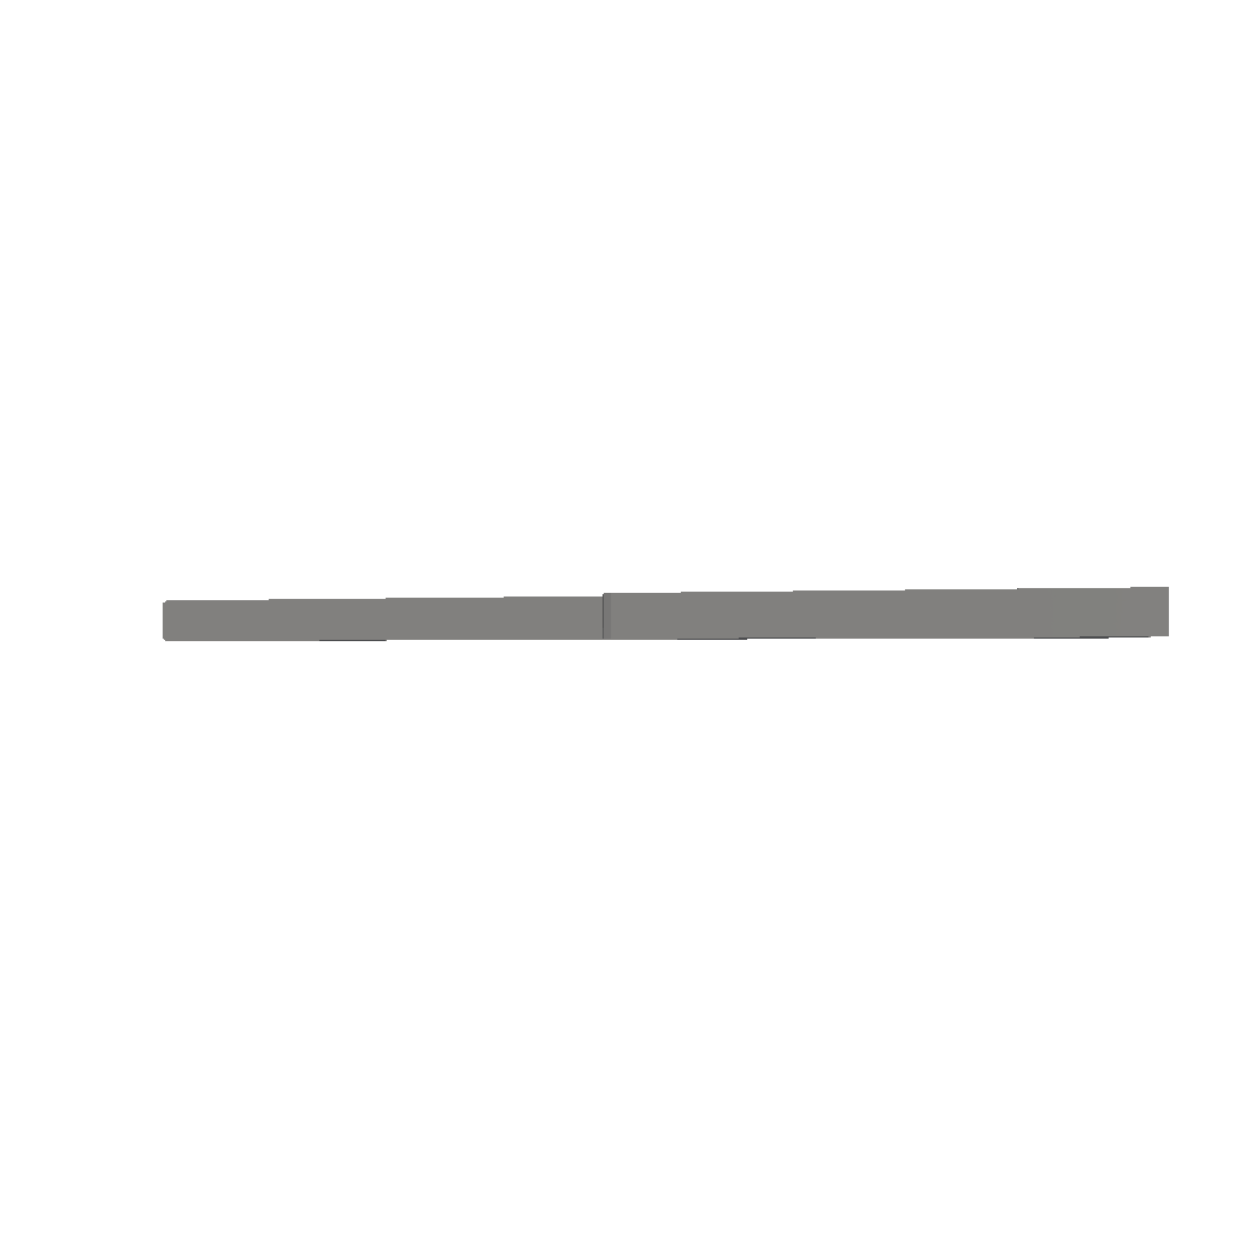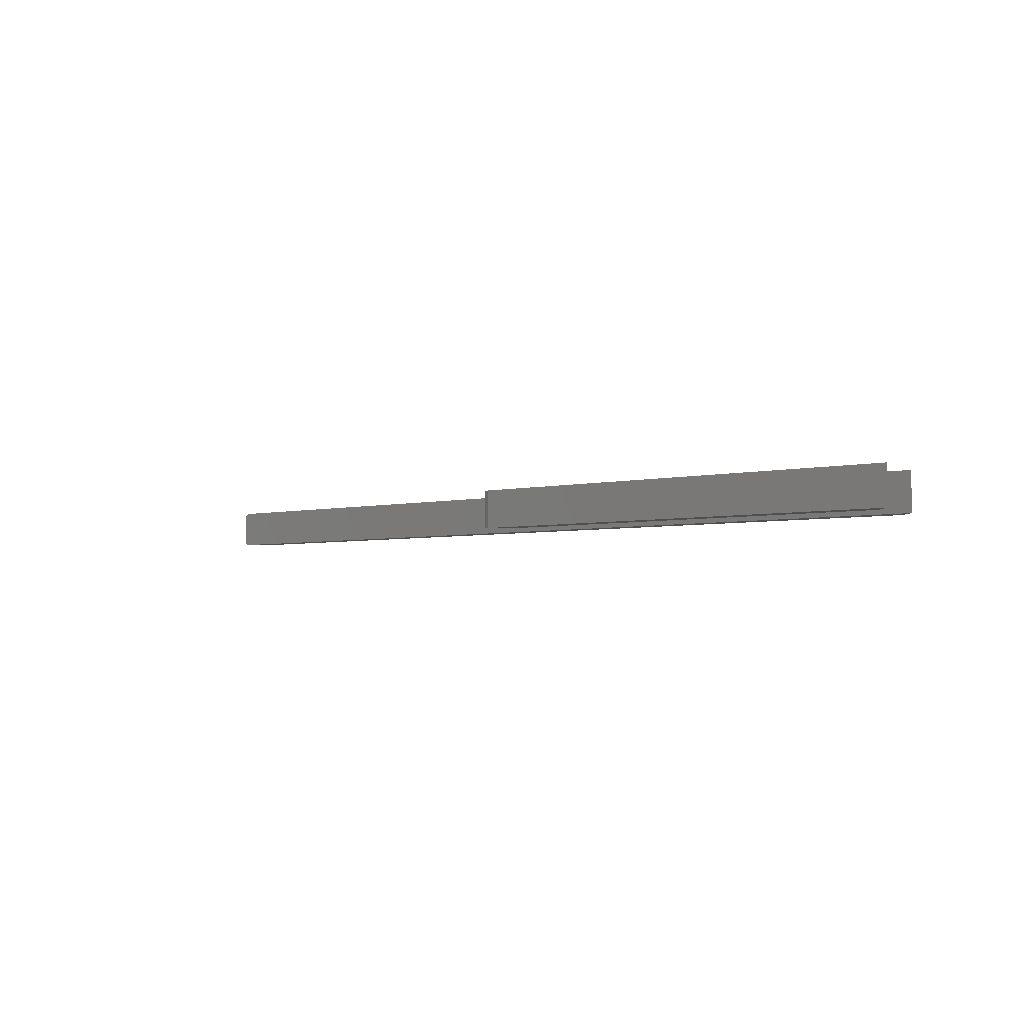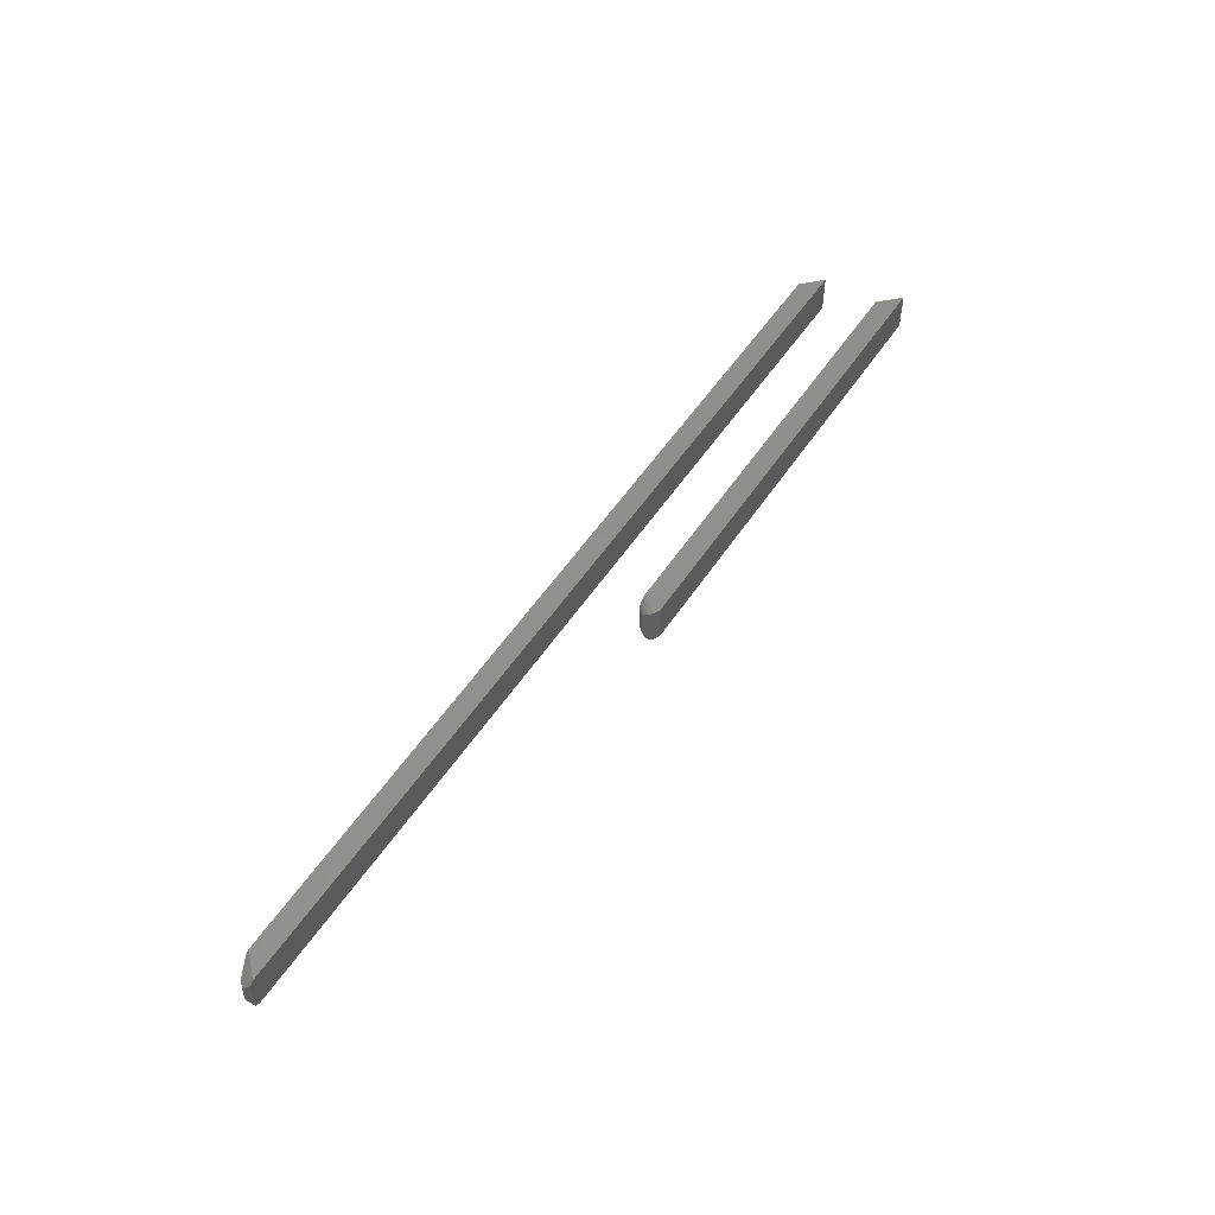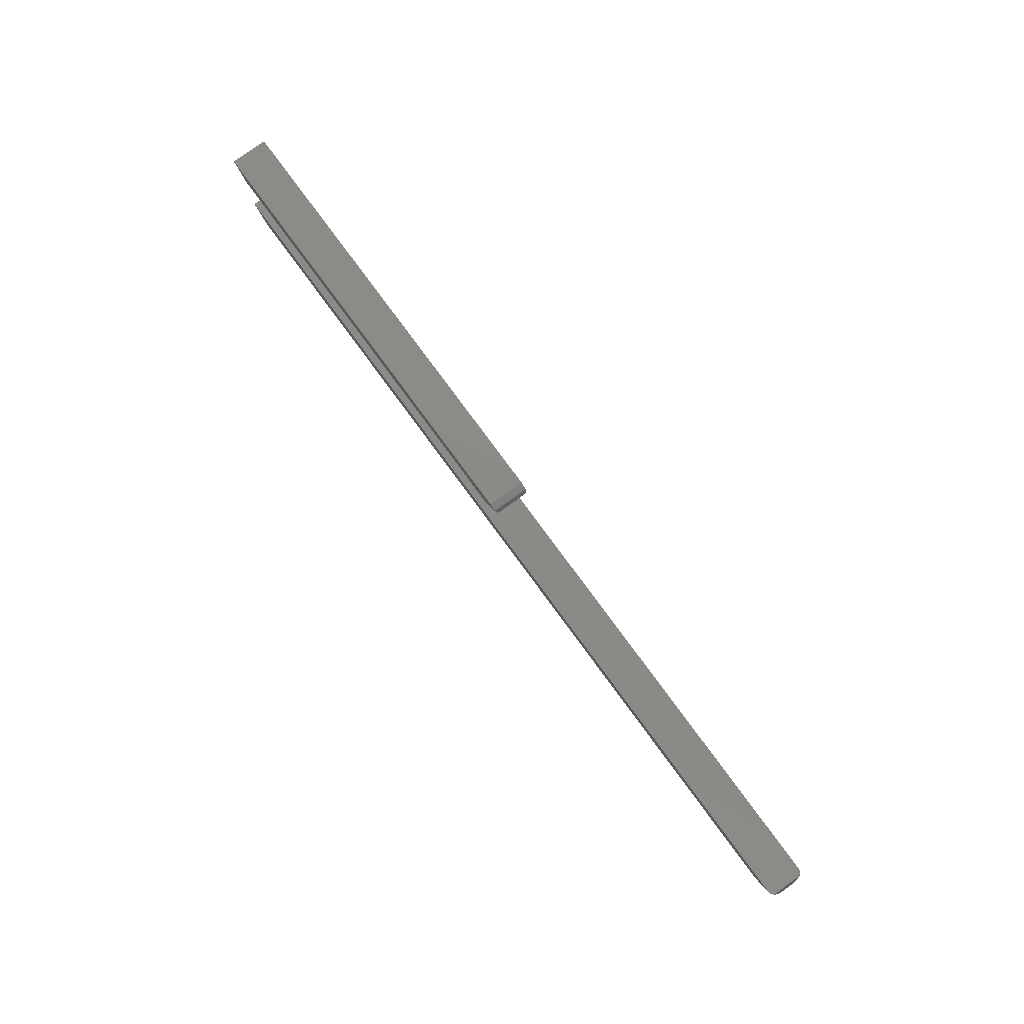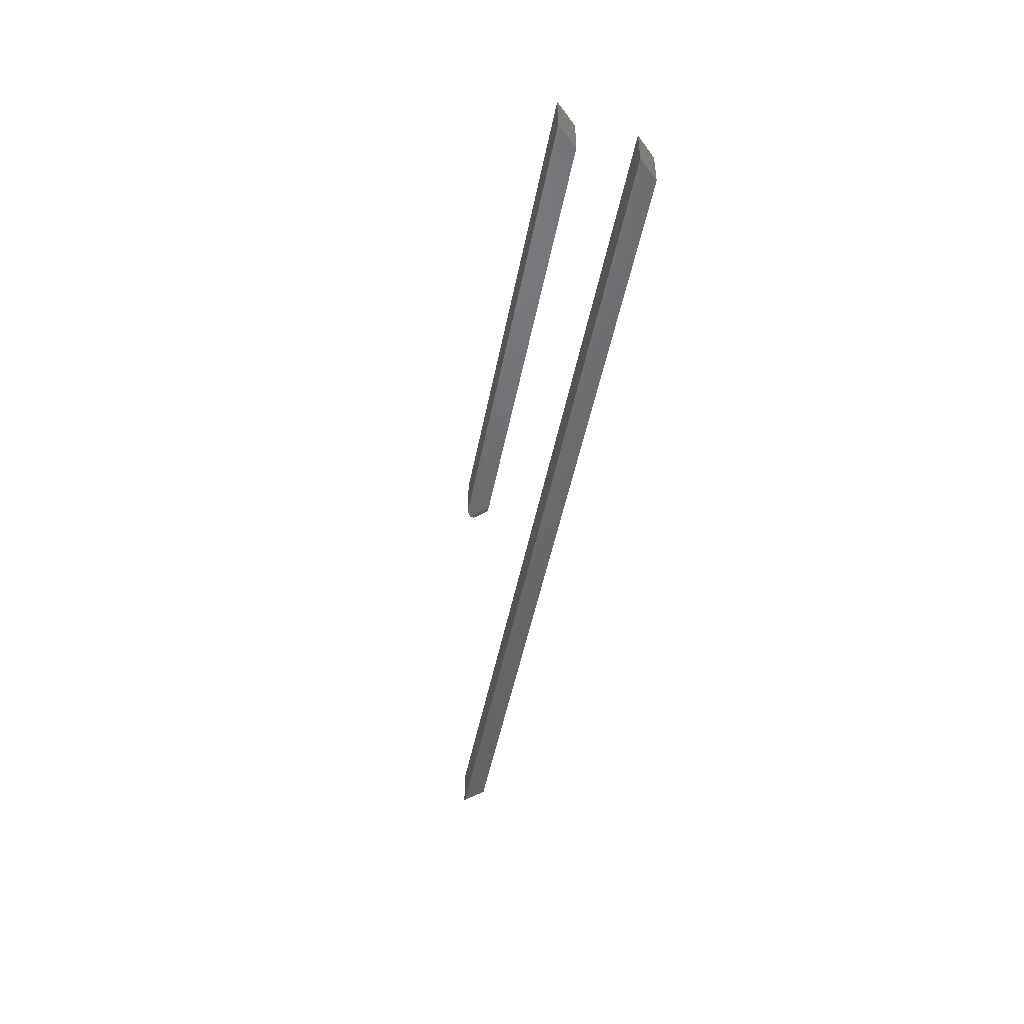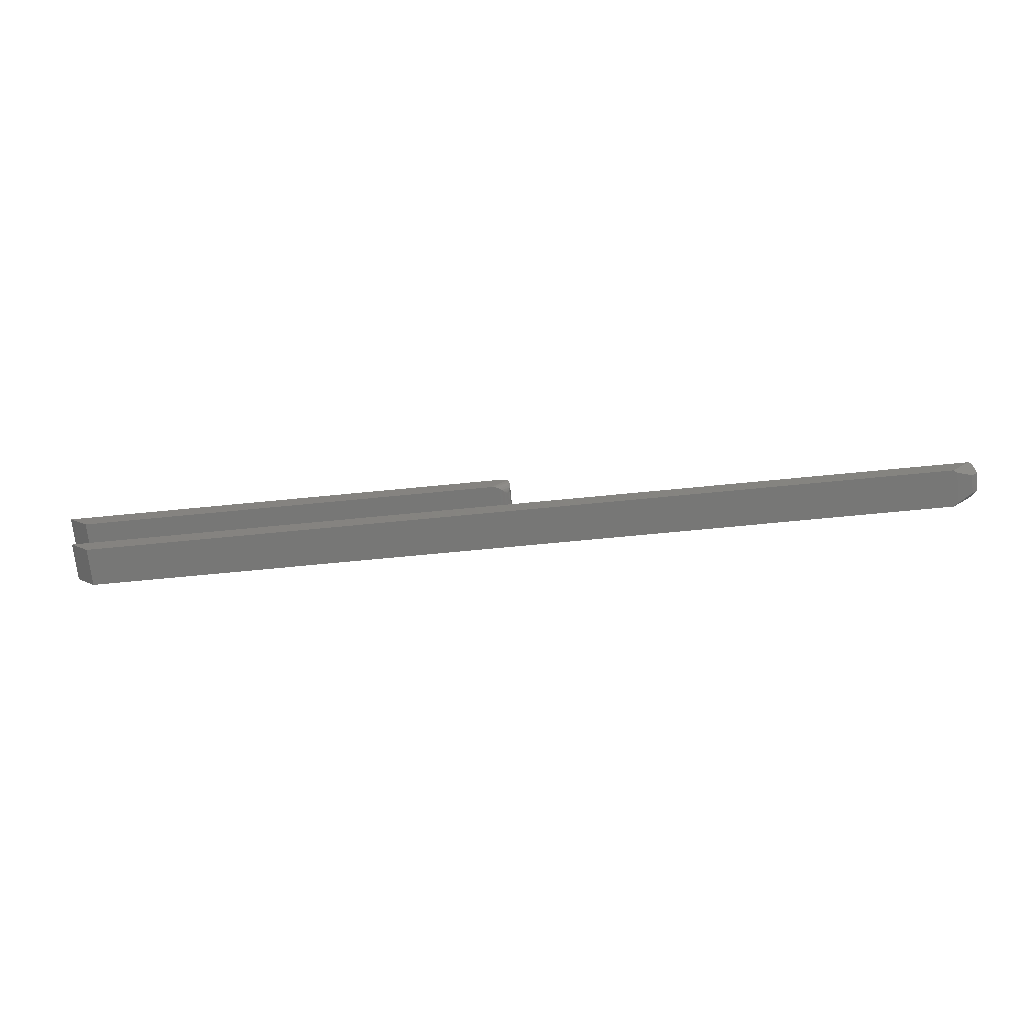
<metadata>
{"format":"stl","ext":"stl","renderer":"f3d","projection":"perspective","resolution":1024,"background":"white","views":[{"elev":-1.2,"azim":-161.7,"up":"+Z"},{"elev":-3.8,"azim":-138.5,"up":"+Z"},{"elev":52.6,"azim":122.4,"up":"+Z"},{"elev":77.2,"azim":53.8,"up":"+Y"},{"elev":-47.4,"azim":-100.7,"up":"+Z"},{"elev":-69.4,"azim":5.6,"up":"+Y"}]}
</metadata>
<code>
# stl→obj: 60 verts, 112 faces
v 0.739 -0.04688 0.03125
v 0.7232 -0.06266 0.03125
v 0.7264 -0.06266 0.02896
v 0.7397 -0.05714 0.02344
v 0.7445 -0.0524 0.02344
v 0.7422 -0.04688 0.02896
v 0.7397 -0.05714 0.007812
v 0.7445 -0.0524 0.007812
v 0.739 -0.04688 0
v 0.7422 -0.04688 0.002288
v 0.7264 -0.06266 0.002288
v 0.7232 -0.06266 0
v 0 -0.04688 0
v 0 -0.04688 0.03125
v 0.01579 -0.06266 0.03125
v 0.01579 -0.06266 0
v 0.3608 0.001466 0.02344
v 0.3625 0.003221 0.02466
v 0.3599 0.0006704 0.02465
v 0.3617 0.002288 0.02344
v 0.3631 0.004277 0.02586
v 0.3589 2.597e-05 0.02586
v 0.3636 0.005428 0.02701
v 0.3571 -0.0006116 0.02754
v 0.3639 0.006646 0.02807
v 0.364 0.007901 0.02902
v 0.3541 -0.0008224 0.02971
v 0.3638 0.009159 0.02983
v 0.3635 0.01038 0.03047
v 0.3526 -0.0008224 0.03035
v 0.3511 -0.0008224 0.03083
v 0.3621 0.01292 0.03123
v 0.3494 -0.0008224 0.03113
v 0.3475 -0.0008224 0.03125
v 0.3553 -0.0008224 0.02896
v 0.3608 0.001466 0.007812
v 0.3617 0.002288 0.007812
v 0.3475 -0.0008224 0
v 0.363 0.01154 0.0003217
v 0.3494 -0.0008224 0.0001163
v 0.3621 0.01292 2.078e-05
v 0.3599 0.0006704 0.006596
v 0.3625 0.003221 0.006593
v 0.3511 -0.0008224 0.0004182
v 0.3526 -0.0008224 0.0008966
v 0.3638 0.009159 0.001419
v 0.3541 -0.0008224 0.001538
v 0.364 0.007901 0.002226
v 0.3571 -0.0006116 0.003712
v 0.3639 0.006646 0.003175
v 0.3636 0.005428 0.004238
v 0.3631 0.004277 0.005386
v 0.3589 2.597e-05 0.005392
v 0.3553 -0.0008224 0.002288
v 0.0008224 -0.0008224 0
v 0.0008224 -0.0008224 0.03125
v 0.3561 0.01562 0.03125
v 0.3561 0.01562 0
v -0.01562 0.01562 0.03125
v -0.01562 0.01562 0
f 1 2 3
f 1 3 4
f 1 4 5
f 1 5 6
f 7 8 4
f 4 8 5
f 9 10 8
f 9 8 7
f 9 7 11
f 9 11 12
f 9 13 14
f 9 14 1
f 9 1 6
f 9 6 10
f 10 6 8
f 8 6 5
f 2 15 16
f 2 16 12
f 2 12 11
f 2 11 3
f 3 11 4
f 4 11 7
f 15 2 14
f 14 2 1
f 16 13 12
f 12 13 9
f 13 16 14
f 14 16 15
f 17 18 19
f 17 20 18
f 18 21 19
f 19 21 22
f 21 23 22
f 22 23 24
f 24 23 25
f 24 25 26
f 27 28 29
f 27 29 30
f 30 29 31
f 29 32 31
f 31 32 33
f 34 33 32
f 28 27 26
f 26 27 35
f 26 35 24
f 36 37 17
f 17 37 20
f 38 39 40
f 38 41 39
f 37 42 43
f 37 36 42
f 39 44 40
f 45 44 39
f 39 46 45
f 45 46 47
f 46 48 47
f 49 50 51
f 51 52 49
f 49 52 53
f 52 43 53
f 53 43 42
f 54 47 48
f 54 48 50
f 54 50 49
f 54 35 47
f 47 35 27
f 47 27 45
f 45 27 30
f 45 30 44
f 44 30 31
f 44 31 40
f 40 31 33
f 40 33 38
f 38 33 34
f 38 34 55
f 55 34 56
f 35 49 24
f 35 54 49
f 36 19 42
f 36 17 19
f 19 22 42
f 42 22 53
f 22 24 53
f 53 24 49
f 57 58 59
f 59 58 60
f 32 56 34
f 56 32 59
f 59 32 57
f 38 55 41
f 60 41 55
f 58 41 60
f 20 43 18
f 20 37 43
f 32 29 39
f 46 39 29
f 46 29 28
f 28 26 46
f 46 26 48
f 26 25 48
f 48 25 50
f 25 23 50
f 50 23 51
f 23 21 51
f 51 21 52
f 21 18 52
f 52 18 43
f 58 57 41
f 41 57 32
f 41 32 39
f 60 55 59
f 59 55 56

</code>
